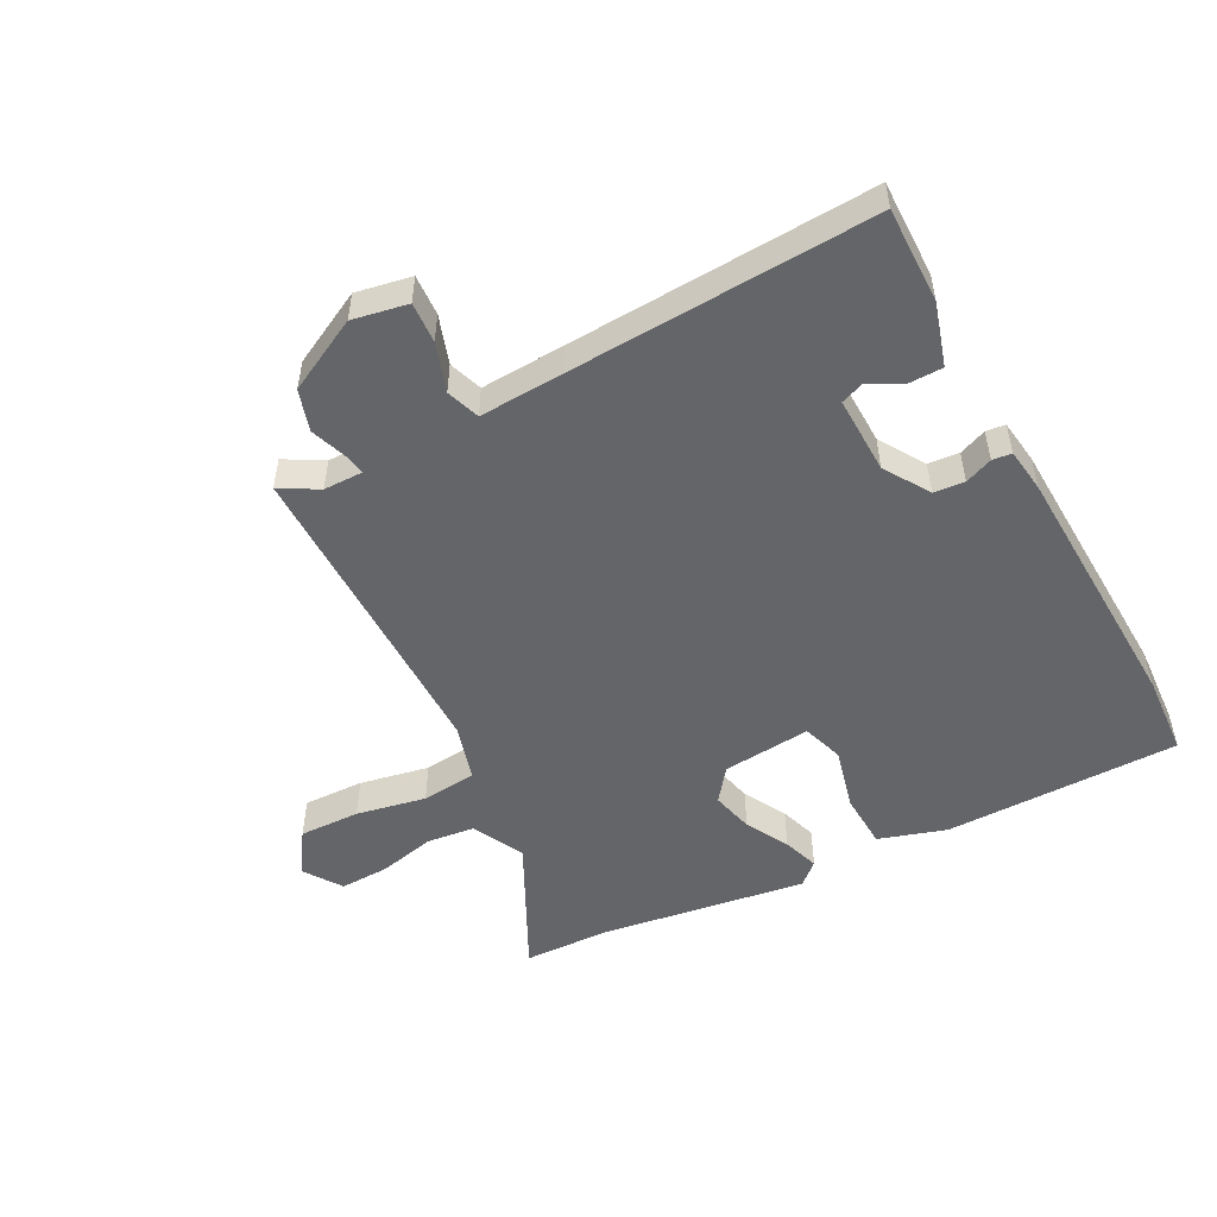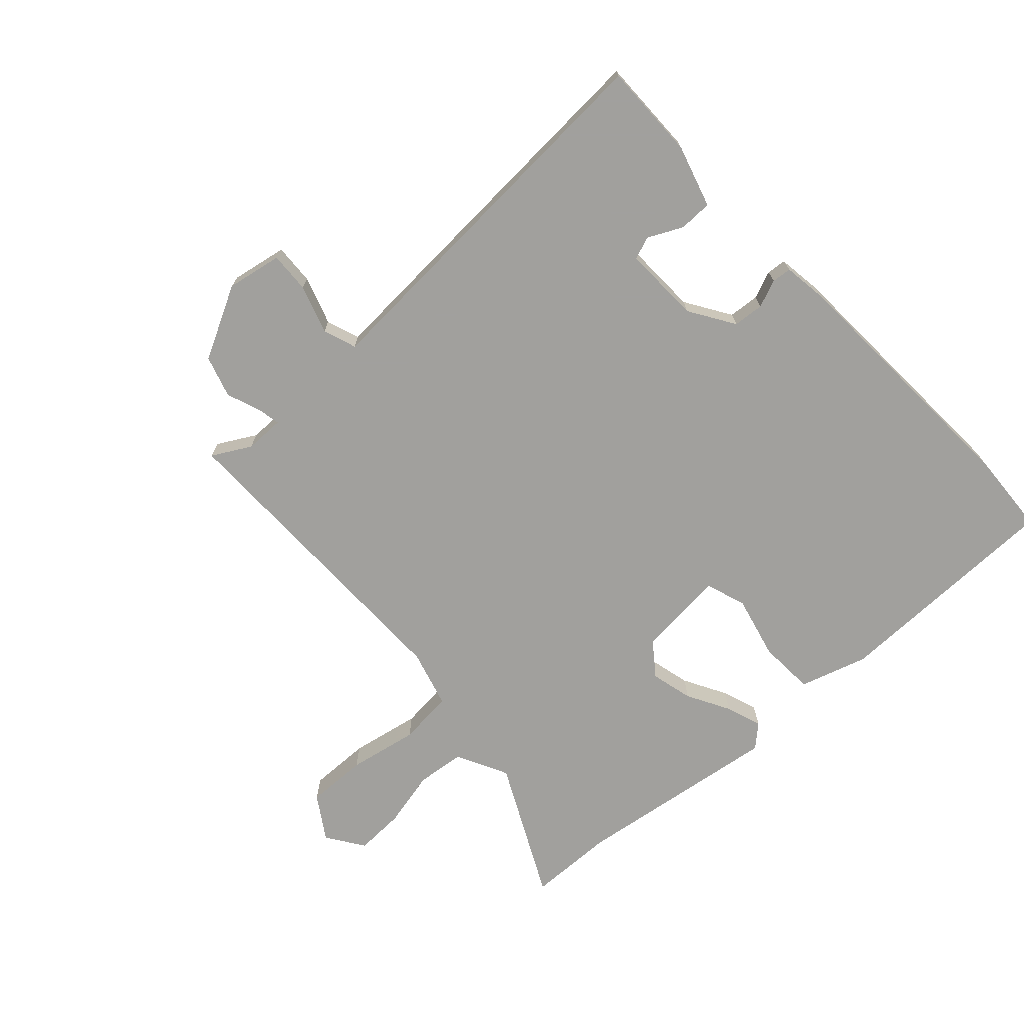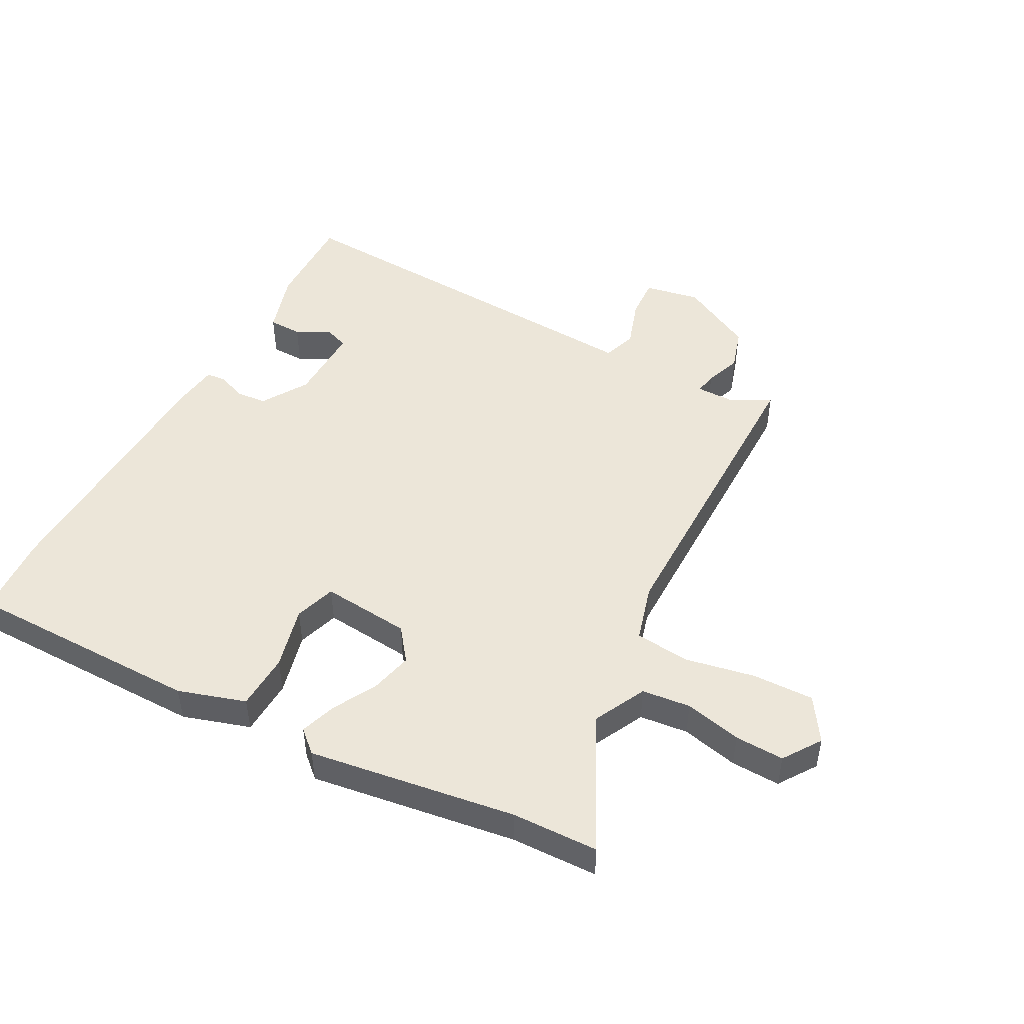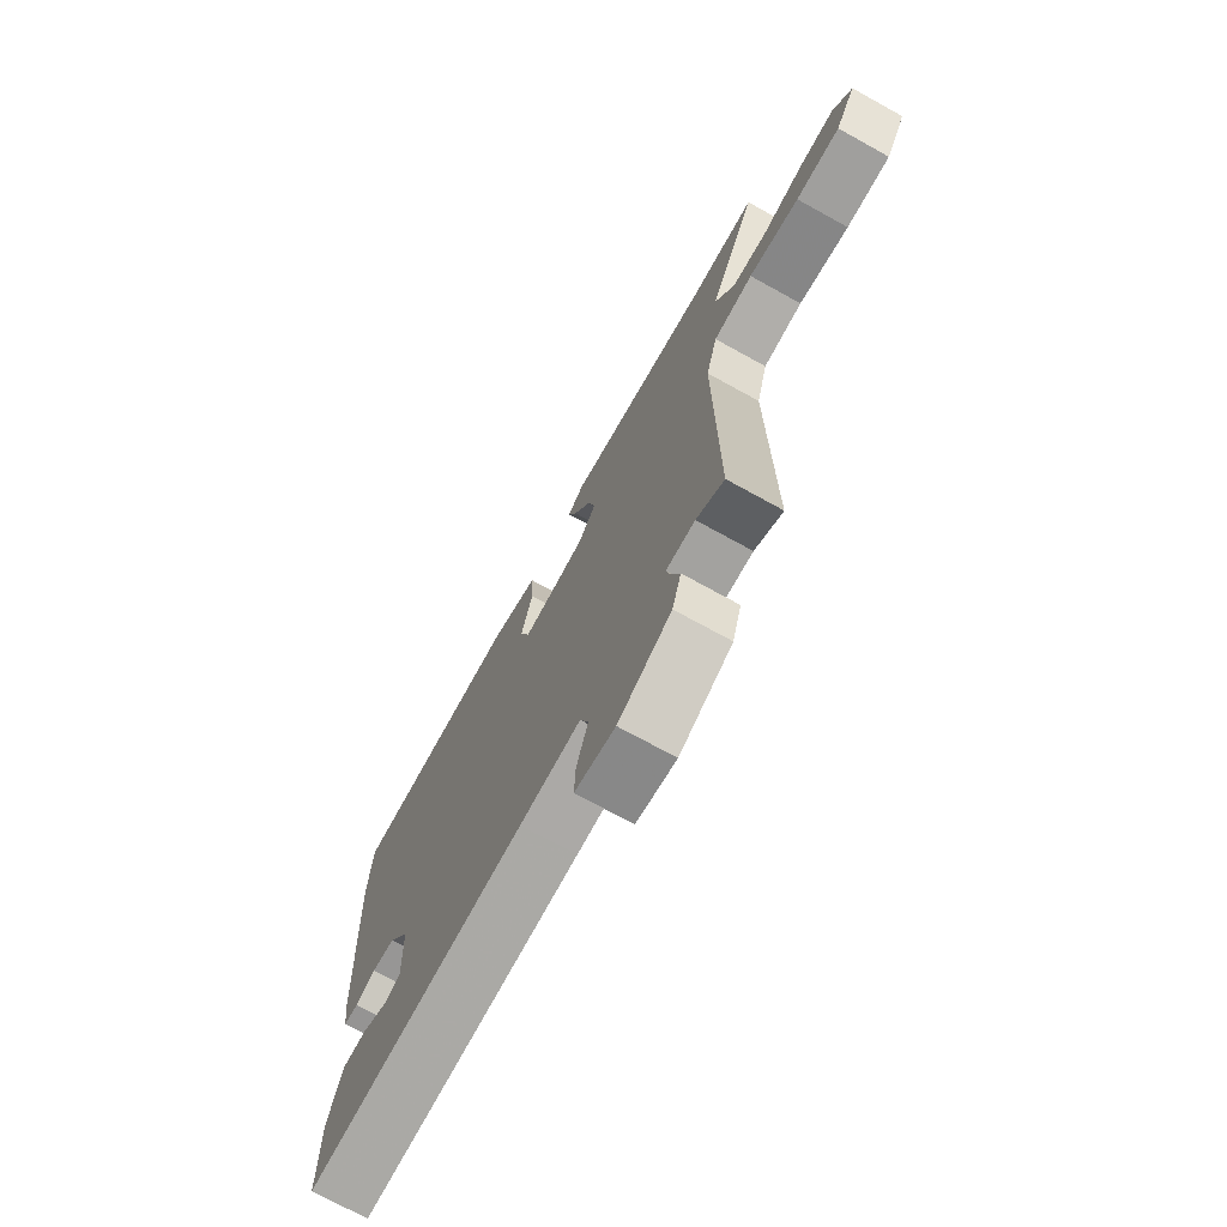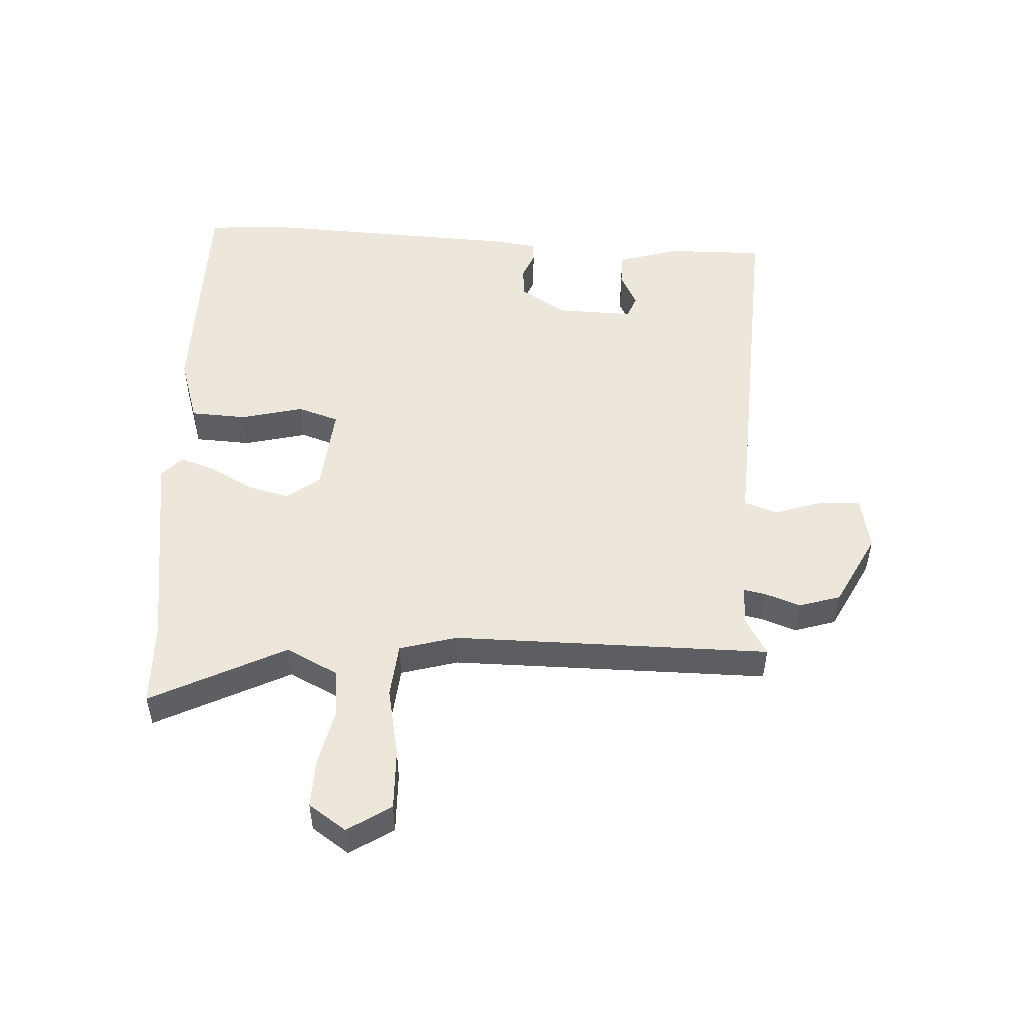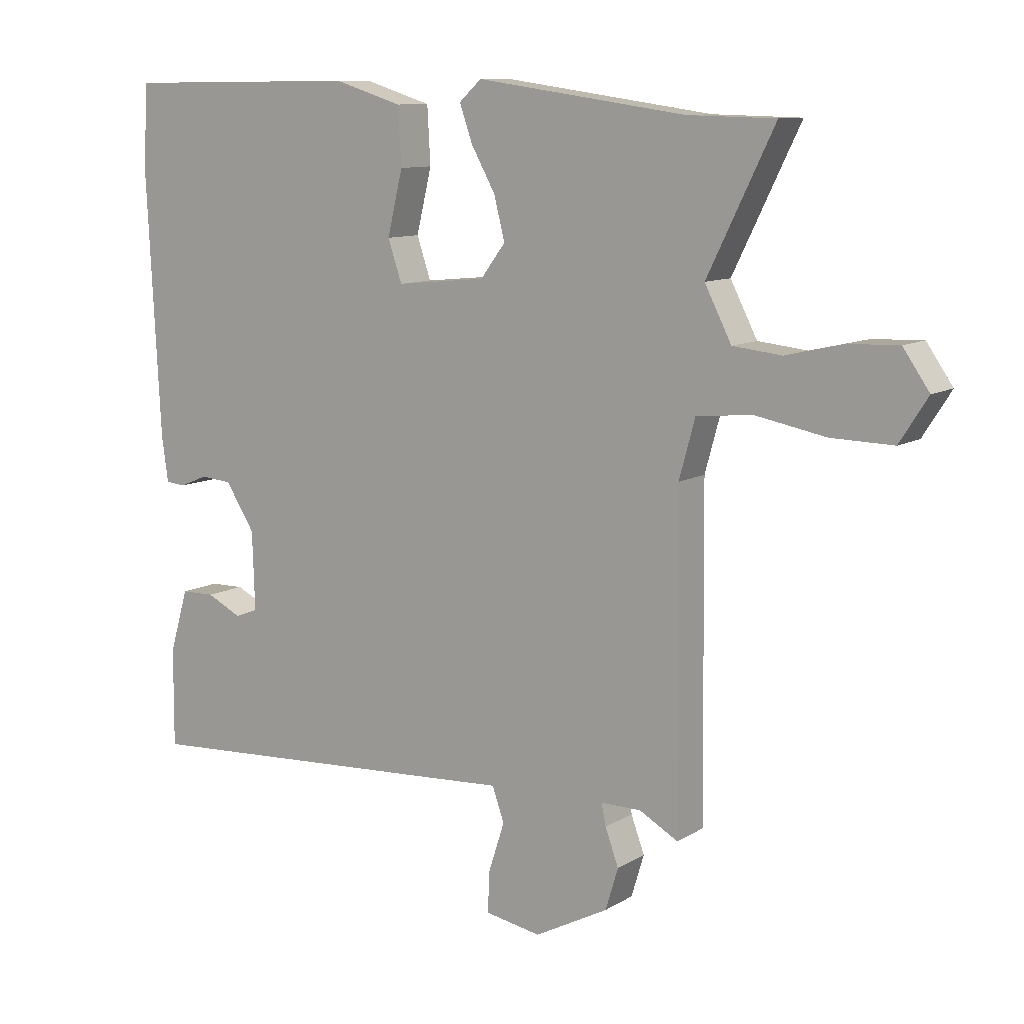
<metadata>
{"format":"obj","ext":"obj","renderer":"f3d","projection":"perspective","resolution":1024,"background":"white","views":[{"elev":-51.5,"azim":-152.6,"up":"+Y"},{"elev":-71.7,"azim":-137.6,"up":"+Y"},{"elev":48.6,"azim":27.7,"up":"+Y"},{"elev":-72.4,"azim":61.1,"up":"+Z"},{"elev":50.9,"azim":92.6,"up":"+Y"},{"elev":10.3,"azim":34.4,"up":"+Z"}]}
</metadata>
<code>
v 0.455 0.07 0.501
v 0.592 0.07 0.498
v 0.487 0.07 0.284
v 0.529 0.07 0.202
v 0.606 0.07 0.194
v 0.696 0.07 0.215
v 0.774 0.07 0.218
v 0.815 0.07 0.159
v 0.771 0.07 0.09
v 0.674 0.07 0.092
v 0.563 0.07 0.113
v 0.476 0.07 0.104
v 0.451 0.07 0.013
v 0.456 0.07 -0.491
v 0.395 0.07 -0.457
v 0.332 0.07 -0.457
v 0.339 0.07 -0.491
v 0.36 0.07 -0.548
v 0.34 0.07 -0.614
v 0.224 0.07 -0.675
v 0.136 0.07 -0.659
v 0.139 0.07 -0.594
v 0.164 0.07 -0.517
v 0.145 0.07 -0.464
v 0.011 0.07 -0.472
v -0.474 0.07 -0.5
v -0.473 0.07 -0.346
v -0.444 0.07 -0.247
v -0.391 0.07 -0.246
v -0.336 0.07 -0.273
v -0.3 0.07 -0.259
v -0.304 0.07 -0.136
v -0.35 0.07 -0.064
v -0.399 0.07 -0.06
v -0.443 0.07 -0.078
v -0.474 0.07 -0.075
v -0.484 0.07 -0.005
v -0.505 0.07 0.408
v -0.498 0.07 0.54
v -0.124 0.07 0.544
v -0.017 0.07 0.511
v -0.012 0.07 0.422
v -0.036 0.07 0.322
v -0.014 0.07 0.257
v 0.127 0.07 0.271
v 0.166 0.07 0.323
v 0.149 0.07 0.39
v 0.111 0.07 0.458
v 0.091 0.07 0.515
v 0.126 0.07 0.547
v 0.455 0 0.501
v 0.592 0 0.498
v 0.487 0 0.284
v 0.529 0 0.202
v 0.606 0 0.194
v 0.696 0 0.215
v 0.774 0 0.218
v 0.815 0 0.159
v 0.771 0 0.09
v 0.674 0 0.092
v 0.563 0 0.113
v 0.476 0 0.104
v 0.451 0 0.013
v 0.456 0 -0.491
v 0.395 0 -0.457
v 0.332 0 -0.457
v 0.339 0 -0.491
v 0.36 0 -0.548
v 0.34 0 -0.614
v 0.224 0 -0.675
v 0.136 0 -0.659
v 0.139 0 -0.594
v 0.164 0 -0.517
v 0.145 0 -0.464
v 0.011 0 -0.472
v -0.474 0 -0.5
v -0.473 0 -0.346
v -0.444 0 -0.247
v -0.391 0 -0.246
v -0.336 0 -0.273
v -0.3 0 -0.259
v -0.304 0 -0.136
v -0.35 0 -0.064
v -0.399 0 -0.06
v -0.443 0 -0.078
v -0.474 0 -0.075
v -0.484 0 -0.005
v -0.505 0 0.408
v -0.498 0 0.54
v -0.124 0 0.544
v -0.017 0 0.511
v -0.012 0 0.422
v -0.036 0 0.322
v -0.014 0 0.257
v 0.127 0 0.271
v 0.166 0 0.323
v 0.149 0 0.39
v 0.111 0 0.458
v 0.091 0 0.515
v 0.126 0 0.547
f 47 48 49 50
f 46 47 50 1
f 45 46 1 2
f 40 41 42 43
f 40 43 44
f 39 40 44
f 38 39 44
f 37 38 44
f 34 35 36 37
f 33 34 37 44
f 32 33 44 45
f 27 28 29 30
f 27 30 31
f 24 25 26 27
f 24 27 31
f 20 21 22 23
f 20 23 24
f 17 18 19 20
f 16 17 20 24
f 13 14 15
f 13 15 16
f 8 9 10 11
f 8 11 12
f 5 6 7 8
f 4 5 8 12
f 3 4 12
f 32 45 2 3
f 13 16 24 31
f 13 31 32
f 3 12 13 32
f 100 99 98 97
f 51 100 97 96
f 52 51 96 95
f 93 92 91 90
f 94 93 90
f 94 90 89
f 94 89 88
f 94 88 87
f 87 86 85 84
f 94 87 84 83
f 95 94 83 82
f 80 79 78 77
f 81 80 77
f 77 76 75 74
f 81 77 74
f 73 72 71 70
f 74 73 70
f 70 69 68 67
f 74 70 67 66
f 65 64 63
f 66 65 63
f 61 60 59 58
f 62 61 58
f 58 57 56 55
f 62 58 55 54
f 62 54 53
f 53 52 95 82
f 81 74 66 63
f 82 81 63
f 82 63 62 53
f 1 51 52 2
f 2 52 53 3
f 3 53 54 4
f 4 54 55 5
f 5 55 56 6
f 6 56 57 7
f 7 57 58 8
f 8 58 59 9
f 9 59 60 10
f 10 60 61 11
f 11 61 62 12
f 12 62 63 13
f 13 63 64 14
f 14 64 65 15
f 15 65 66 16
f 16 66 67 17
f 17 67 68 18
f 18 68 69 19
f 19 69 70 20
f 20 70 71 21
f 21 71 72 22
f 22 72 73 23
f 23 73 74 24
f 24 74 75 25
f 25 75 76 26
f 26 76 77 27
f 27 77 78 28
f 28 78 79 29
f 29 79 80 30
f 30 80 81 31
f 31 81 82 32
f 32 82 83 33
f 33 83 84 34
f 34 84 85 35
f 35 85 86 36
f 36 86 87 37
f 37 87 88 38
f 38 88 89 39
f 39 89 90 40
f 40 90 91 41
f 41 91 92 42
f 42 92 93 43
f 43 93 94 44
f 44 94 95 45
f 45 95 96 46
f 46 96 97 47
f 47 97 98 48
f 48 98 99 49
f 49 99 100 50
f 50 100 51 1

</code>
